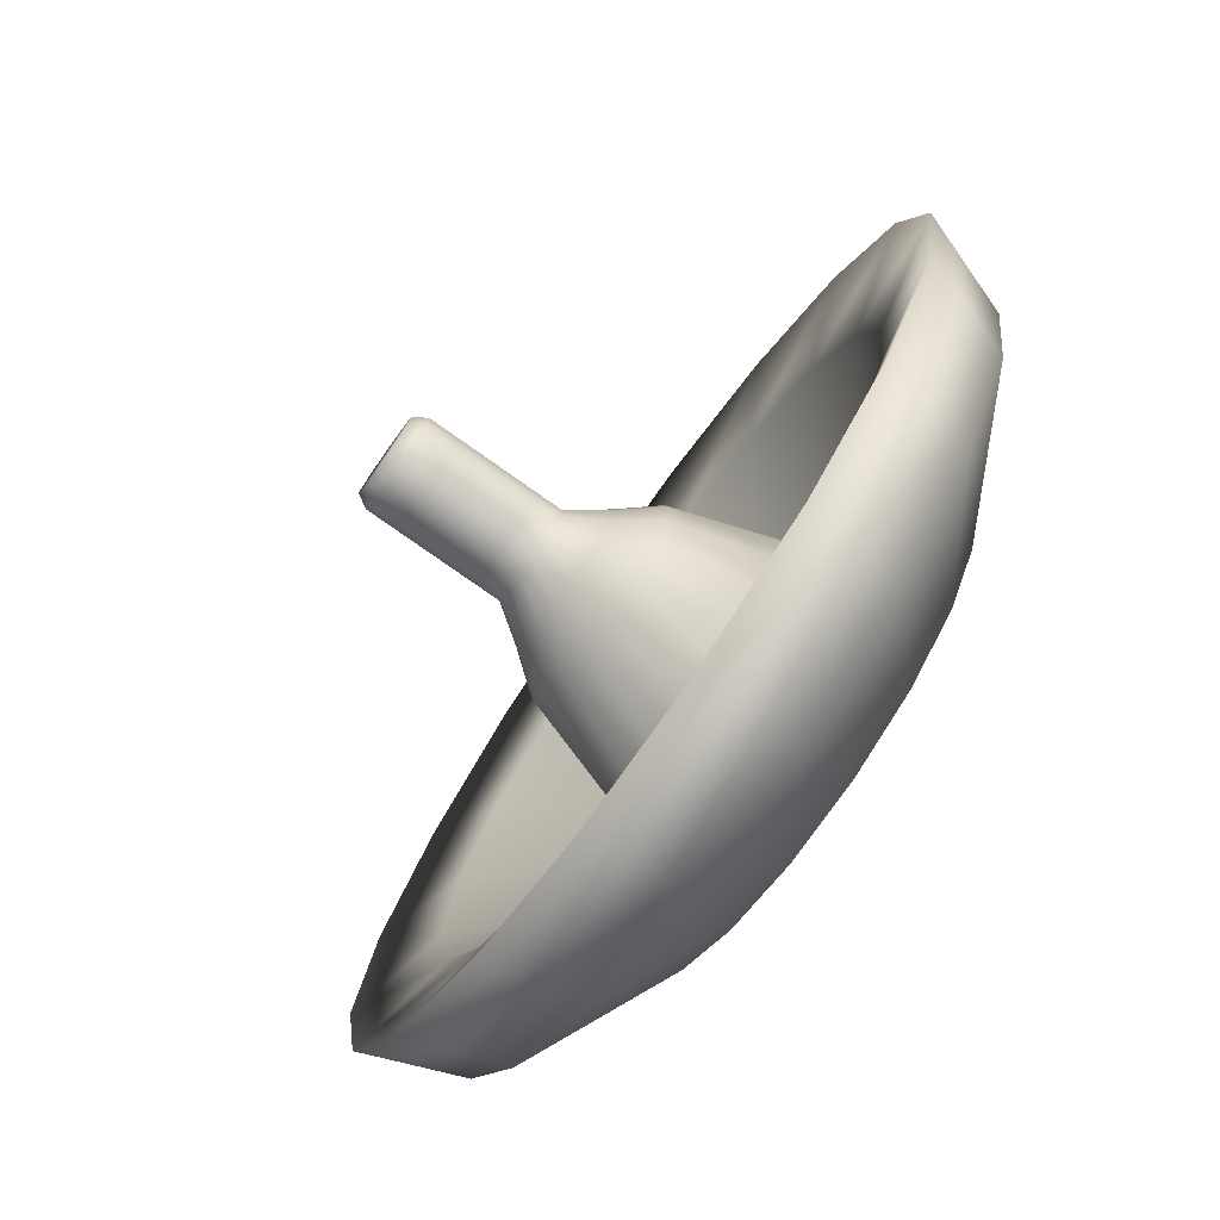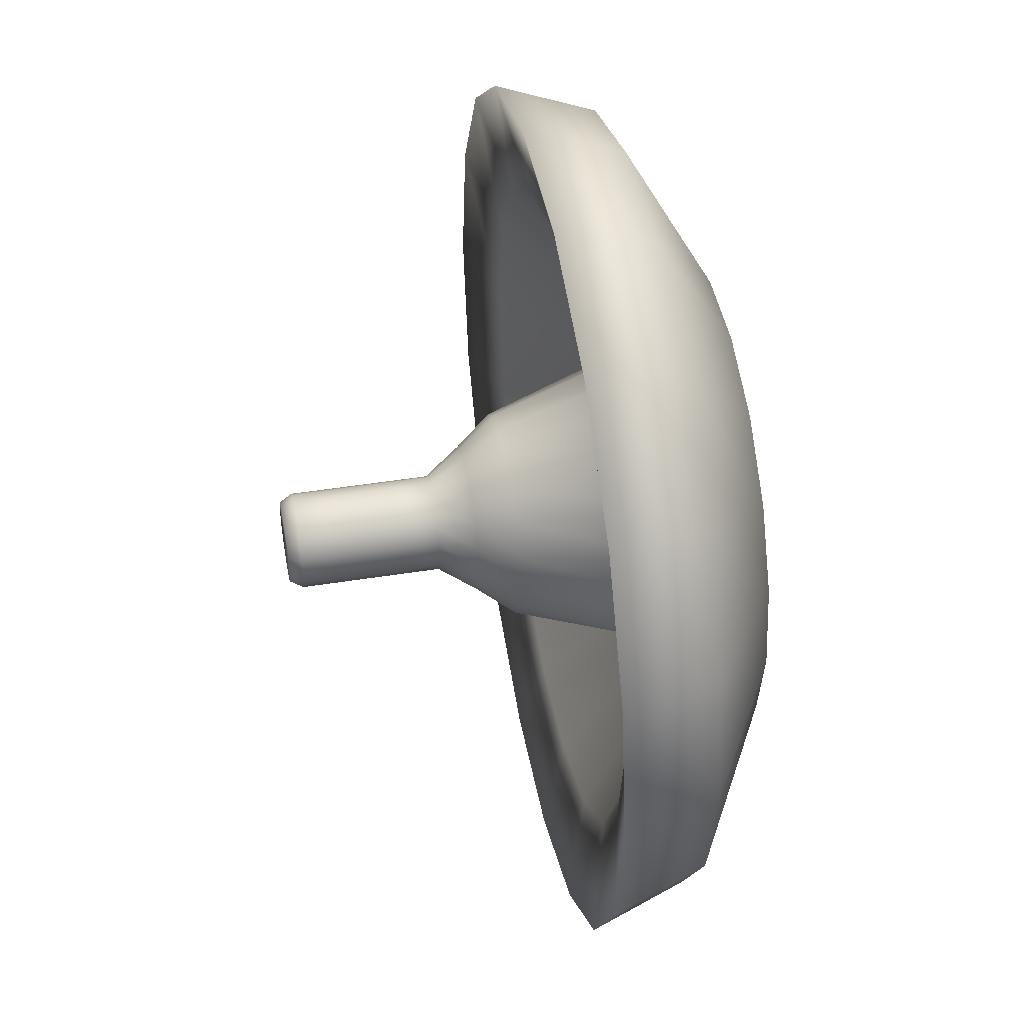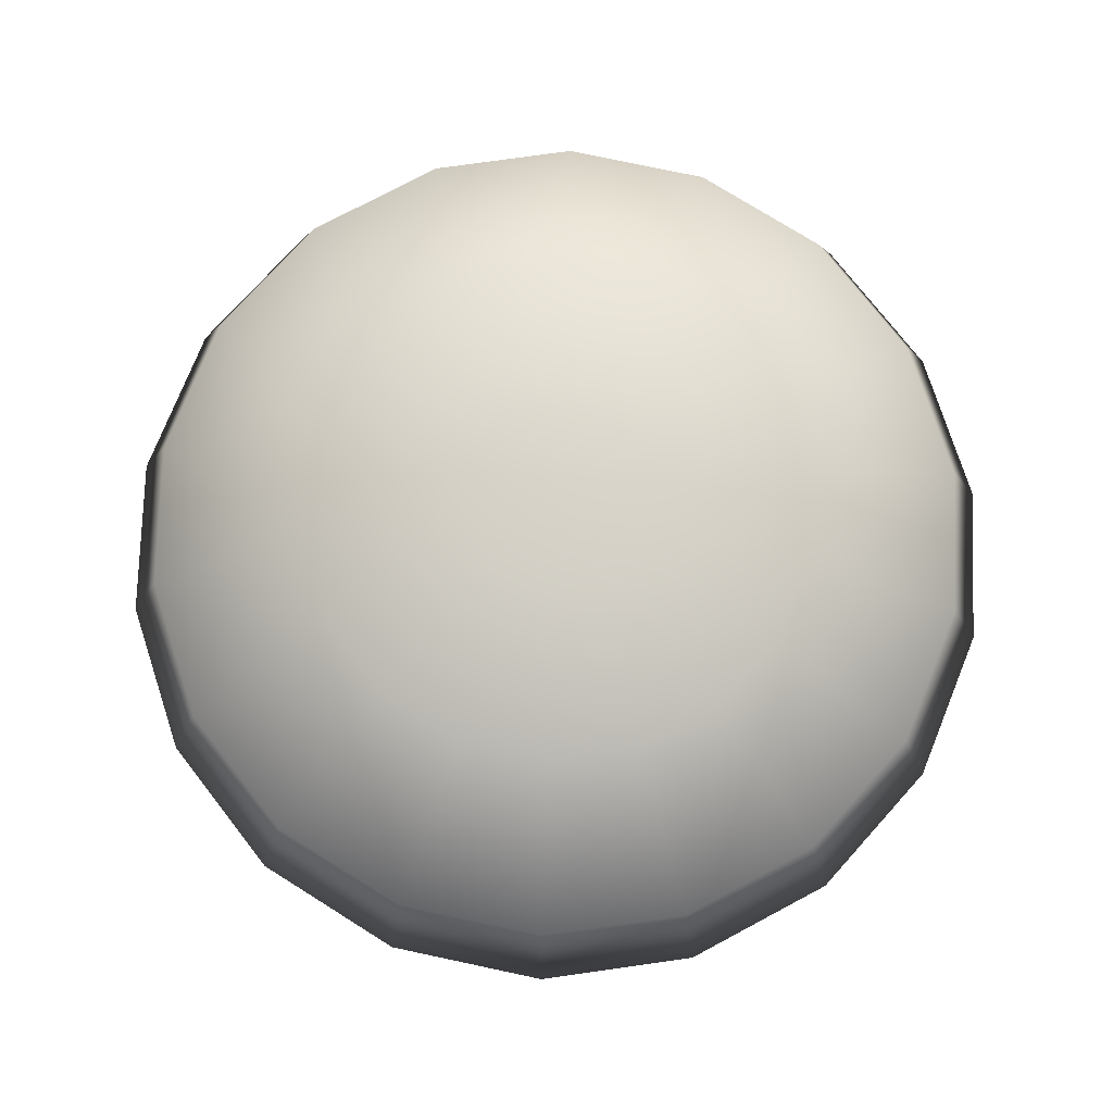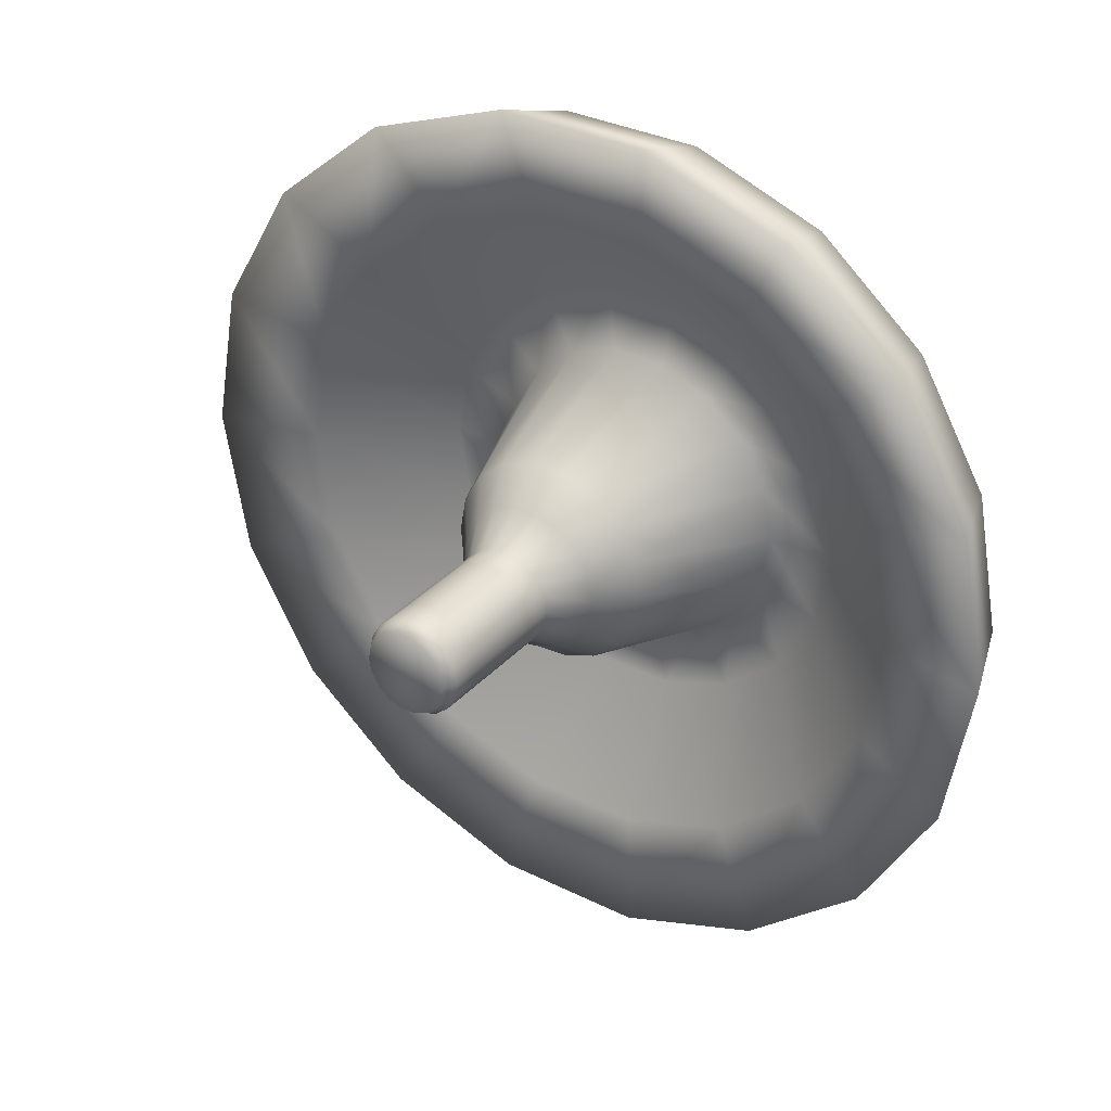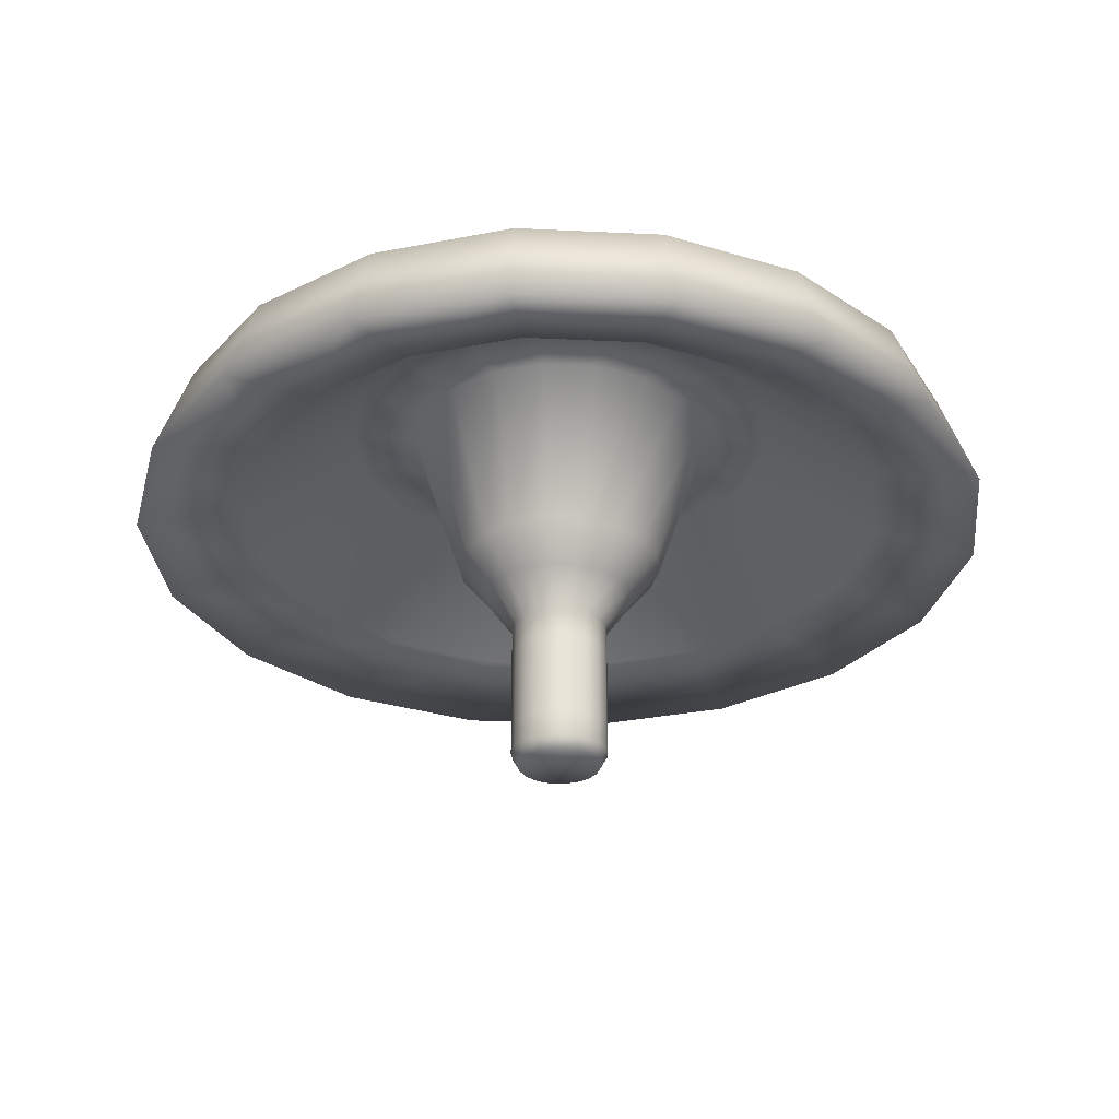
<metadata>
{"format":"obj","ext":"obj","renderer":"f3d","projection":"perspective","resolution":1024,"background":"white","views":[{"elev":-77.7,"azim":54.8,"up":"+Z"},{"elev":45.5,"azim":79.5,"up":"+Z"},{"elev":76.6,"azim":152.0,"up":"+Y"},{"elev":32.8,"azim":34.6,"up":"+Z"},{"elev":-30.0,"azim":-144.0,"up":"+Y"}]}
</metadata>
<code>
v  5.956 -1.859 0.9796
v  4.921 -1.859 2.773
v  3.334 -1.859 4.104
v  1.389 -1.859 4.812
v  -0.6821 -1.859 4.812
v  -2.628 -1.859 4.104
v  -4.214 -1.859 2.773
v  -5.25 -1.859 0.9795
v  -5.609 -1.859 -1.06
v  -5.25 -1.859 -3.099
v  -4.214 -1.859 -4.892
v  -2.628 -1.859 -6.223
v  -0.6821 -1.859 -6.932
v  1.389 -1.859 -6.932
v  3.334 -1.859 -6.223
v  4.921 -1.859 -4.892
v  5.956 -1.859 -3.099
v  6.316 -1.859 -1.06
v  7.394 0 -1.06
v  6.97 0 -3.468
v  6.97 4.073 -3.468
v  7.394 4.073 -1.06
v  5.747 0 -5.586
v  5.747 4.073 -5.586
v  3.874 0 -7.157
v  3.874 4.073 -7.157
v  1.576 0 -7.994
v  1.576 4.073 -7.994
v  -0.8694 0 -7.994
v  -0.8694 4.073 -7.994
v  -3.167 0 -7.157
v  -3.167 4.073 -7.157
v  -5.04 0 -5.586
v  -5.04 4.073 -5.586
v  -6.263 0 -3.468
v  -6.263 4.073 -3.468
v  -6.688 0 -1.06
v  -6.688 4.073 -1.06
v  -6.263 0 1.348
v  -6.263 4.073 1.348
v  -5.04 0 3.466
v  -5.04 4.073 3.466
v  -3.167 0 5.038
v  -3.167 4.073 5.038
v  -0.8694 0 5.874
v  -0.8694 4.073 5.874
v  1.576 0 5.874
v  1.576 4.073 5.874
v  3.874 0 5.038
v  3.874 4.073 5.038
v  5.747 0 3.466
v  5.747 4.073 3.466
v  6.97 0 1.348
v  6.97 4.073 1.348
v  6.97 8.145 -3.468
v  7.394 8.145 -1.06
v  5.747 8.145 -5.586
v  3.874 8.145 -7.157
v  1.576 8.145 -7.994
v  -0.8694 8.145 -7.994
v  -3.167 8.145 -7.157
v  -5.04 8.145 -5.586
v  -6.263 8.145 -3.468
v  -6.688 8.145 -1.06
v  -6.263 8.145 1.348
v  -5.04 8.145 3.466
v  -3.167 8.145 5.038
v  -0.8694 8.145 5.874
v  1.576 8.145 5.874
v  3.874 8.145 5.038
v  5.747 8.145 3.466
v  6.97 8.145 1.348
v  6.97 12.22 -3.468
v  7.394 12.22 -1.06
v  5.747 12.22 -5.586
v  3.874 12.22 -7.157
v  1.576 12.22 -7.994
v  -0.8694 12.22 -7.994
v  -3.167 12.22 -7.157
v  -5.04 12.22 -5.586
v  -6.263 12.22 -3.468
v  -6.688 12.22 -1.06
v  -6.263 12.22 1.348
v  -5.04 12.22 3.466
v  -3.167 12.22 5.038
v  -0.8694 12.22 5.874
v  1.576 12.22 5.874
v  3.874 12.22 5.038
v  5.747 12.22 3.466
v  6.97 12.22 1.348
v  6.97 16.29 -3.468
v  7.394 16.29 -1.06
v  5.747 16.29 -5.586
v  3.874 16.29 -7.157
v  1.576 16.29 -7.994
v  -0.8694 16.29 -7.994
v  -3.167 16.29 -7.157
v  -5.04 16.29 -5.586
v  -6.263 16.29 -3.468
v  -6.688 16.29 -1.06
v  -6.263 16.29 1.348
v  -5.04 16.29 3.466
v  -3.167 16.29 5.038
v  -0.8694 16.29 5.874
v  1.576 16.29 5.874
v  3.874 16.29 5.038
v  5.747 16.29 3.466
v  6.97 16.29 1.348
v  6.97 20.36 -3.468
v  7.394 20.36 -1.06
v  5.747 20.36 -5.586
v  3.874 20.36 -7.157
v  1.576 20.36 -7.994
v  -0.8694 20.36 -7.994
v  -3.167 20.36 -7.157
v  -5.04 20.36 -5.586
v  -6.263 20.36 -3.468
v  -6.688 20.36 -1.06
v  -6.263 20.36 1.348
v  -5.04 20.36 3.466
v  -3.167 20.36 5.038
v  -0.8694 20.36 5.874
v  1.576 20.36 5.874
v  3.874 20.36 5.038
v  5.747 20.36 3.466
v  6.97 20.36 1.348
v  12.8 67.04 3.469
v  13.6 67.04 -1.06
v  12.8 67.04 -5.589
v  10.5 67.04 -9.572
v  6.974 67.04 -12.53
v  2.653 67.04 -14.1
v  -1.946 67.04 -14.1
v  -6.268 67.04 -12.53
v  -9.791 67.04 -9.572
v  -12.09 67.04 -5.589
v  -12.89 67.04 -1.06
v  -12.09 67.04 3.469
v  -9.791 67.04 7.452
v  -6.268 67.04 10.41
v  -1.946 67.04 11.98
v  2.653 67.04 11.98
v  6.974 67.04 10.41
v  10.5 67.04 7.452
v  10.52 25.67 -4.759
v  11.17 25.67 -1.06
v  8.639 25.67 -8.012
v  5.761 25.67 -10.43
v  2.231 25.67 -11.71
v  -1.525 25.67 -11.71
v  -5.055 25.67 -10.43
v  -7.932 25.67 -8.012
v  -9.81 25.67 -4.759
v  -10.46 25.67 -1.06
v  -9.81 25.67 2.639
v  -7.932 25.67 5.892
v  -5.055 25.67 8.307
v  -1.525 25.67 9.592
v  2.231 25.67 9.592
v  5.761 25.67 8.307
v  8.639 25.67 5.892
v  10.52 25.67 2.639
v  14.57 30.98 -6.234
v  15.48 30.98 -1.06
v  11.94 30.98 -10.78
v  7.918 30.98 -14.16
v  2.981 30.98 -15.96
v  -2.274 30.98 -15.96
v  -7.212 30.98 -14.16
v  -11.24 30.98 -10.78
v  -13.86 30.98 -6.234
v  -14.78 30.98 -1.06
v  -13.86 30.98 4.115
v  -11.24 30.98 8.665
v  -7.212 30.98 12.04
v  -2.274 30.98 13.84
v  2.981 30.98 13.84
v  7.918 30.98 12.04
v  11.94 30.98 8.665
v  14.57 30.98 4.115
v  21.41 53.07 -8.724
v  22.76 53.07 -1.06
v  17.52 53.07 -15.46
v  11.56 53.07 -20.47
v  4.245 53.07 -23.13
v  -3.538 53.07 -23.13
v  -10.85 53.07 -20.47
v  -16.81 53.07 -15.46
v  -20.7 53.07 -8.724
v  -22.06 53.07 -1.06
v  -20.7 53.07 6.605
v  -16.81 53.07 13.34
v  -10.85 53.07 18.35
v  -3.538 53.07 21.01
v  4.245 53.07 21.01
v  11.56 53.07 18.35
v  17.52 53.07 13.34
v  21.41 53.07 6.605
v  30.53 53.6 -12.04
v  32.47 53.6 -1.06
v  24.96 53.6 -21.7
v  16.41 53.6 -28.87
v  5.93 53.6 -32.69
v  -5.223 53.6 -32.69
v  -15.7 53.6 -28.87
v  -24.25 53.6 -21.7
v  -29.83 53.6 -12.04
v  -31.76 53.6 -1.06
v  -29.83 53.6 9.924
v  -24.25 53.6 19.58
v  -15.7 53.6 26.75
v  -5.223 53.6 30.57
v  5.93 53.6 30.57
v  16.41 53.6 26.75
v  24.96 53.6 19.58
v  30.53 53.6 9.924
v  45.73 39.62 -17.58
v  48.65 39.62 -1.06
v  37.35 39.62 -32.1
v  24.5 39.62 -42.88
v  8.739 39.62 -48.62
v  -8.033 39.62 -48.62
v  -23.79 39.62 -42.88
v  -36.64 39.62 -32.1
v  -45.03 39.62 -17.58
v  -47.94 39.62 -1.06
v  -45.03 39.62 15.46
v  -36.64 39.62 29.98
v  -23.79 39.62 40.76
v  -8.033 39.62 46.5
v  8.739 39.62 46.5
v  24.5 39.62 40.76
v  37.35 39.62 29.98
v  45.73 39.62 15.46
v  60.17 35.97 -22.83
v  64.01 35.97 -1.06
v  49.12 35.97 -41.98
v  32.18 35.97 -56.19
v  11.41 35.97 -63.75
v  -10.7 35.97 -63.75
v  -31.48 35.97 -56.19
v  -48.41 35.97 -41.98
v  -59.47 35.97 -22.83
v  -63.31 35.97 -1.06
v  -59.47 35.97 20.71
v  -48.41 35.97 39.86
v  -31.48 35.97 54.07
v  -10.7 35.97 61.63
v  11.41 35.97 61.63
v  32.18 35.97 54.07
v  49.12 35.97 39.86
v  60.17 35.97 20.71
v  55.36 50.31 -21.08
v  58.89 50.31 -1.06
v  45.2 50.31 -38.69
v  29.62 50.31 -51.76
v  10.52 50.31 -58.71
v  -9.812 50.31 -58.71
v  -28.92 50.31 -51.76
v  -44.49 50.31 -38.69
v  -54.65 50.31 -21.08
v  -58.18 50.31 -1.06
v  -54.65 50.31 18.96
v  -44.49 50.31 36.57
v  -28.92 50.31 49.64
v  -9.812 50.31 56.59
v  10.52 50.31 56.59
v  29.62 50.31 49.64
v  45.2 50.31 36.57
v  55.36 50.31 18.96
v  34.08 62.79 -13.33
v  36.24 62.79 -1.06
v  27.85 62.79 -24.13
v  18.3 62.79 -32.14
v  6.585 62.79 -36.4
v  -5.879 62.79 -36.4
v  -17.59 62.79 -32.14
v  -27.14 62.79 -24.13
v  -33.37 62.79 -13.33
v  -35.54 62.79 -1.06
v  -33.37 62.79 11.22
v  -27.14 62.79 22.01
v  -17.59 62.79 30.02
v  -5.879 62.79 34.29
v  6.585 62.79 34.29
v  18.3 62.79 30.02
v  27.85 62.79 22.01
v  34.08 62.79 11.22
o Cylinder001
g Cylinder001
f 1 2 3 4 5 6 7 8 9 10 11 12 13 14 15 16 17 18
f 19 20 21 22
f 20 23 24 21
f 23 25 26 24
f 25 27 28 26
f 27 29 30 28
f 29 31 32 30
f 31 33 34 32
f 33 35 36 34
f 35 37 38 36
f 37 39 40 38
f 39 41 42 40
f 41 43 44 42
f 43 45 46 44
f 45 47 48 46
f 47 49 50 48
f 49 51 52 50
f 51 53 54 52
f 53 19 22 54
f 22 21 55 56
f 21 24 57 55
f 24 26 58 57
f 26 28 59 58
f 28 30 60 59
f 30 32 61 60
f 32 34 62 61
f 34 36 63 62
f 36 38 64 63
f 38 40 65 64
f 40 42 66 65
f 42 44 67 66
f 44 46 68 67
f 46 48 69 68
f 48 50 70 69
f 50 52 71 70
f 52 54 72 71
f 54 22 56 72
f 56 55 73 74
f 55 57 75 73
f 57 58 76 75
f 58 59 77 76
f 59 60 78 77
f 60 61 79 78
f 61 62 80 79
f 62 63 81 80
f 63 64 82 81
f 64 65 83 82
f 65 66 84 83
f 66 67 85 84
f 67 68 86 85
f 68 69 87 86
f 69 70 88 87
f 70 71 89 88
f 71 72 90 89
f 72 56 74 90
f 74 73 91 92
f 73 75 93 91
f 75 76 94 93
f 76 77 95 94
f 77 78 96 95
f 78 79 97 96
f 79 80 98 97
f 80 81 99 98
f 81 82 100 99
f 82 83 101 100
f 83 84 102 101
f 84 85 103 102
f 85 86 104 103
f 86 87 105 104
f 87 88 106 105
f 88 89 107 106
f 89 90 108 107
f 90 74 92 108
f 92 91 109 110
f 91 93 111 109
f 93 94 112 111
f 94 95 113 112
f 95 96 114 113
f 96 97 115 114
f 97 98 116 115
f 98 99 117 116
f 99 100 118 117
f 100 101 119 118
f 101 102 120 119
f 102 103 121 120
f 103 104 122 121
f 104 105 123 122
f 105 106 124 123
f 106 107 125 124
f 107 108 126 125
f 108 92 110 126
f 127 128 129 130 131 132 133 134 135 136 137 138 139 140 141 142 143 144
f 20 19 18 17
f 19 53 1 18
f 53 51 2 1
f 51 49 3 2
f 49 47 4 3
f 47 45 5 4
f 45 43 6 5
f 43 41 7 6
f 41 39 8 7
f 39 37 9 8
f 37 35 10 9
f 35 33 11 10
f 33 31 12 11
f 31 29 13 12
f 29 27 14 13
f 27 25 15 14
f 25 23 16 15
f 23 20 17 16
f 110 109 145 146
f 109 111 147 145
f 111 112 148 147
f 112 113 149 148
f 113 114 150 149
f 114 115 151 150
f 115 116 152 151
f 116 117 153 152
f 117 118 154 153
f 118 119 155 154
f 119 120 156 155
f 120 121 157 156
f 121 122 158 157
f 122 123 159 158
f 123 124 160 159
f 124 125 161 160
f 125 126 162 161
f 126 110 146 162
f 146 145 163 164
f 145 147 165 163
f 147 148 166 165
f 148 149 167 166
f 149 150 168 167
f 150 151 169 168
f 151 152 170 169
f 152 153 171 170
f 153 154 172 171
f 154 155 173 172
f 155 156 174 173
f 156 157 175 174
f 157 158 176 175
f 158 159 177 176
f 159 160 178 177
f 160 161 179 178
f 161 162 180 179
f 162 146 164 180
f 164 163 181 182
f 163 165 183 181
f 165 166 184 183
f 166 167 185 184
f 167 168 186 185
f 168 169 187 186
f 169 170 188 187
f 170 171 189 188
f 171 172 190 189
f 172 173 191 190
f 173 174 192 191
f 174 175 193 192
f 175 176 194 193
f 176 177 195 194
f 177 178 196 195
f 178 179 197 196
f 179 180 198 197
f 180 164 182 198
f 182 181 199 200
f 181 183 201 199
f 183 184 202 201
f 184 185 203 202
f 185 186 204 203
f 186 187 205 204
f 187 188 206 205
f 188 189 207 206
f 189 190 208 207
f 190 191 209 208
f 191 192 210 209
f 192 193 211 210
f 193 194 212 211
f 194 195 213 212
f 195 196 214 213
f 196 197 215 214
f 197 198 216 215
f 198 182 200 216
f 200 199 217 218
f 199 201 219 217
f 201 202 220 219
f 202 203 221 220
f 203 204 222 221
f 204 205 223 222
f 205 206 224 223
f 206 207 225 224
f 207 208 226 225
f 208 209 227 226
f 209 210 228 227
f 210 211 229 228
f 211 212 230 229
f 212 213 231 230
f 213 214 232 231
f 214 215 233 232
f 215 216 234 233
f 216 200 218 234
f 218 217 235 236
f 217 219 237 235
f 219 220 238 237
f 220 221 239 238
f 221 222 240 239
f 222 223 241 240
f 223 224 242 241
f 224 225 243 242
f 225 226 244 243
f 226 227 245 244
f 227 228 246 245
f 228 229 247 246
f 229 230 248 247
f 230 231 249 248
f 231 232 250 249
f 232 233 251 250
f 233 234 252 251
f 234 218 236 252
f 236 235 253 254
f 235 237 255 253
f 237 238 256 255
f 238 239 257 256
f 239 240 258 257
f 240 241 259 258
f 241 242 260 259
f 242 243 261 260
f 243 244 262 261
f 244 245 263 262
f 245 246 264 263
f 246 247 265 264
f 247 248 266 265
f 248 249 267 266
f 249 250 268 267
f 250 251 269 268
f 251 252 270 269
f 252 236 254 270
f 254 253 271 272
f 253 255 273 271
f 255 256 274 273
f 256 257 275 274
f 257 258 276 275
f 258 259 277 276
f 259 260 278 277
f 260 261 279 278
f 261 262 280 279
f 262 263 281 280
f 263 264 282 281
f 264 265 283 282
f 265 266 284 283
f 266 267 285 284
f 267 268 286 285
f 268 269 287 286
f 269 270 288 287
f 270 254 272 288
f 272 271 129 128
f 271 273 130 129
f 273 274 131 130
f 274 275 132 131
f 275 276 133 132
f 276 277 134 133
f 277 278 135 134
f 278 279 136 135
f 279 280 137 136
f 280 281 138 137
f 281 282 139 138
f 282 283 140 139
f 283 284 141 140
f 284 285 142 141
f 285 286 143 142
f 286 287 144 143
f 287 288 127 144
f 288 272 128 127

</code>
